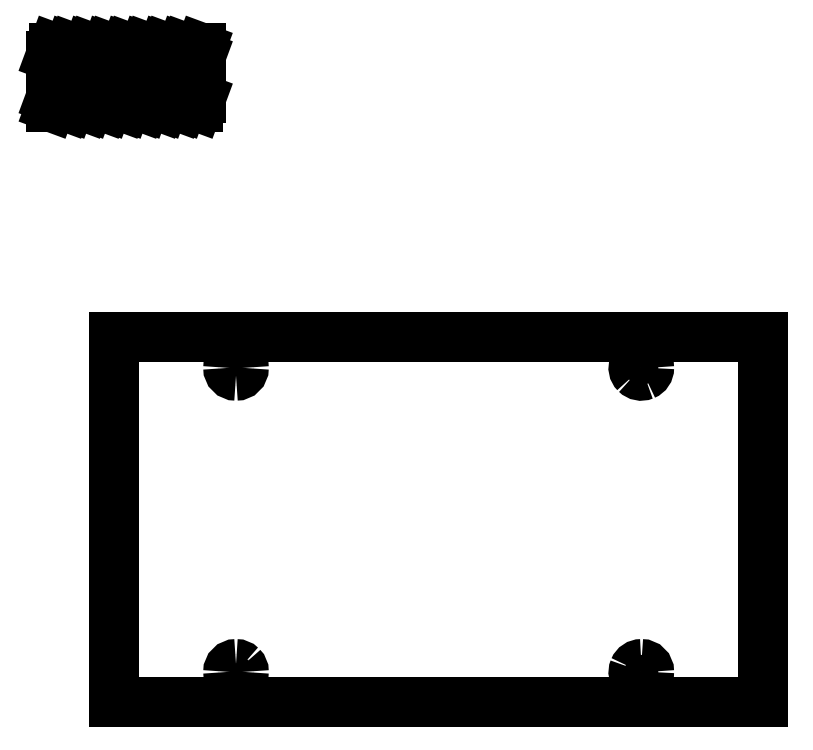
<metadata>
{"format":"dxf","ext":"dxf","renderer":"ezdxf+matplotlib","layout":"modelspace","background":"white","min_lineweight":24,"dpi":150}
</metadata>
<code>
0
SECTION
2
ENTITIES
0
LINE
8
Layer_1
10
94.49
20
-94.18
30
0
11
699.2
21
-94.18
31
0
0
LINE
8
Layer_1
10
699.2
20
-94.18
30
0
11
699.2
21
-434.3
31
0
0
LINE
8
Layer_1
10
699.2
20
-434.3
30
0
11
94.49
21
-434.3
31
0
0
LINE
8
Layer_1
10
94.49
20
-434.3
30
0
11
94.49
21
-94.18
31
0
0
LINE
8
Layer_1
10
37.86
20
176
30
0
11
35
21
168.2
31
0
0
LINE
8
Layer_1
10
35
20
168.2
30
0
11
35
21
150
31
0
0
LINE
8
Layer_1
10
35
20
150
30
0
11
42.82
21
150
31
0
0
LINE
8
Layer_1
10
42.82
20
150
30
0
11
52.43
21
176
31
0
0
LINE
8
Layer_1
10
52.43
20
176
30
0
11
37.86
21
176
31
0
0
LINE
8
Layer_1
10
37.86
20
176
30
0
11
37.86
21
176
31
0
0
LINE
8
Layer_1
10
55.37
20
176
30
0
11
45.76
21
150
31
0
0
LINE
8
Layer_1
10
45.76
20
150
30
0
11
60.33
21
150
31
0
0
LINE
8
Layer_1
10
60.33
20
150
30
0
11
69.93
21
176
31
0
0
LINE
8
Layer_1
10
69.93
20
176
30
0
11
55.37
21
176
31
0
0
LINE
8
Layer_1
10
55.37
20
176
30
0
11
55.37
21
176
31
0
0
LINE
8
Layer_1
10
72.87
20
176
30
0
11
63.27
21
150
31
0
0
LINE
8
Layer_1
10
63.27
20
150
30
0
11
77.83
21
150
31
0
0
LINE
8
Layer_1
10
77.83
20
150
30
0
11
87.43
21
176
31
0
0
LINE
8
Layer_1
10
87.43
20
176
30
0
11
72.87
21
176
31
0
0
LINE
8
Layer_1
10
72.87
20
176
30
0
11
72.87
21
176
31
0
0
LINE
8
Layer_1
10
90.37
20
176
30
0
11
80.77
21
150
31
0
0
LINE
8
Layer_1
10
80.77
20
150
30
0
11
95.33
21
150
31
0
0
LINE
8
Layer_1
10
95.33
20
150
30
0
11
104.9
21
176
31
0
0
LINE
8
Layer_1
10
104.9
20
176
30
0
11
90.37
21
176
31
0
0
LINE
8
Layer_1
10
90.37
20
176
30
0
11
90.37
21
176
31
0
0
LINE
8
Layer_1
10
107.9
20
176
30
0
11
98.27
21
150
31
0
0
LINE
8
Layer_1
10
98.27
20
150
30
0
11
112.8
21
150
31
0
0
LINE
8
Layer_1
10
112.8
20
150
30
0
11
122.4
21
176
31
0
0
LINE
8
Layer_1
10
122.4
20
176
30
0
11
107.9
21
176
31
0
0
LINE
8
Layer_1
10
107.9
20
176
30
0
11
107.9
21
176
31
0
0
LINE
8
Layer_1
10
125.4
20
176
30
0
11
115.8
21
150
31
0
0
LINE
8
Layer_1
10
115.8
20
150
30
0
11
130.3
21
150
31
0
0
LINE
8
Layer_1
10
130.3
20
150
30
0
11
139.9
21
176
31
0
0
LINE
8
Layer_1
10
139.9
20
176
30
0
11
125.4
21
176
31
0
0
LINE
8
Layer_1
10
125.4
20
176
30
0
11
125.4
21
176
31
0
0
LINE
8
Layer_1
10
142.9
20
176
30
0
11
133.3
21
150
31
0
0
LINE
8
Layer_1
10
133.3
20
150
30
0
11
147.8
21
150
31
0
0
LINE
8
Layer_1
10
147.8
20
150
30
0
11
157.4
21
176
31
0
0
LINE
8
Layer_1
10
157.4
20
176
30
0
11
142.9
21
176
31
0
0
LINE
8
Layer_1
10
142.9
20
176
30
0
11
142.9
21
176
31
0
0
LINE
8
Layer_1
10
160.4
20
176
30
0
11
150.8
21
150
31
0
0
LINE
8
Layer_1
10
150.8
20
150
30
0
11
165.3
21
150
31
0
0
LINE
8
Layer_1
10
165.3
20
150
30
0
11
174.9
21
176
31
0
0
LINE
8
Layer_1
10
174.9
20
176
30
0
11
160.4
21
176
31
0
0
LINE
8
Layer_1
10
160.4
20
176
30
0
11
160.4
21
176
31
0
0
LINE
8
Layer_1
10
175
20
168.2
30
0
11
168.3
21
150
31
0
0
LINE
8
Layer_1
10
168.3
20
150
30
0
11
175
21
150
31
0
0
LINE
8
Layer_1
10
175
20
150
30
0
11
175
21
168.2
31
0
0
LINE
8
Layer_1
10
175
20
168.2
30
0
11
175
21
168.2
31
0
0
LINE
8
Layer_1
10
35
20
147
30
0
11
35
21
128.8
31
0
0
LINE
8
Layer_1
10
35
20
128.8
30
0
11
41.72
21
147
31
0
0
LINE
8
Layer_1
10
41.72
20
147
30
0
11
35
21
147
31
0
0
LINE
8
Layer_1
10
35
20
147
30
0
11
35
21
147
31
0
0
LINE
8
Layer_1
10
44.66
20
147
30
0
11
35.05
21
121
31
0
0
LINE
8
Layer_1
10
35.05
20
121
30
0
11
49.62
21
121
31
0
0
LINE
8
Layer_1
10
49.62
20
121
30
0
11
59.22
21
147
31
0
0
LINE
8
Layer_1
10
59.22
20
147
30
0
11
44.66
21
147
31
0
0
LINE
8
Layer_1
10
44.66
20
147
30
0
11
44.66
21
147
31
0
0
LINE
8
Layer_1
10
62.16
20
147
30
0
11
52.56
21
121
31
0
0
LINE
8
Layer_1
10
52.56
20
121
30
0
11
67.12
21
121
31
0
0
LINE
8
Layer_1
10
67.12
20
121
30
0
11
76.72
21
147
31
0
0
LINE
8
Layer_1
10
76.72
20
147
30
0
11
62.16
21
147
31
0
0
LINE
8
Layer_1
10
62.16
20
147
30
0
11
62.16
21
147
31
0
0
LINE
8
Layer_1
10
79.66
20
147
30
0
11
70.06
21
121
31
0
0
LINE
8
Layer_1
10
70.06
20
121
30
0
11
84.62
21
121
31
0
0
LINE
8
Layer_1
10
84.62
20
121
30
0
11
94.22
21
147
31
0
0
LINE
8
Layer_1
10
94.22
20
147
30
0
11
79.66
21
147
31
0
0
LINE
8
Layer_1
10
79.66
20
147
30
0
11
79.66
21
147
31
0
0
LINE
8
Layer_1
10
97.16
20
147
30
0
11
87.56
21
121
31
0
0
LINE
8
Layer_1
10
87.56
20
121
30
0
11
102.1
21
121
31
0
0
LINE
8
Layer_1
10
102.1
20
121
30
0
11
111.7
21
147
31
0
0
LINE
8
Layer_1
10
111.7
20
147
30
0
11
97.16
21
147
31
0
0
LINE
8
Layer_1
10
97.16
20
147
30
0
11
97.16
21
147
31
0
0
LINE
8
Layer_1
10
114.7
20
147
30
0
11
105.1
21
121
31
0
0
LINE
8
Layer_1
10
105.1
20
121
30
0
11
119.6
21
121
31
0
0
LINE
8
Layer_1
10
119.6
20
121
30
0
11
129.2
21
147
31
0
0
LINE
8
Layer_1
10
129.2
20
147
30
0
11
114.7
21
147
31
0
0
LINE
8
Layer_1
10
114.7
20
147
30
0
11
114.7
21
147
31
0
0
LINE
8
Layer_1
10
132.2
20
147
30
0
11
122.6
21
121
31
0
0
LINE
8
Layer_1
10
122.6
20
121
30
0
11
137.1
21
121
31
0
0
LINE
8
Layer_1
10
137.1
20
121
30
0
11
146.7
21
147
31
0
0
LINE
8
Layer_1
10
146.7
20
147
30
0
11
132.2
21
147
31
0
0
LINE
8
Layer_1
10
132.2
20
147
30
0
11
132.2
21
147
31
0
0
LINE
8
Layer_1
10
149.7
20
147
30
0
11
140.1
21
121
31
0
0
LINE
8
Layer_1
10
140.1
20
121
30
0
11
154.6
21
121
31
0
0
LINE
8
Layer_1
10
154.6
20
121
30
0
11
164.2
21
147
31
0
0
LINE
8
Layer_1
10
164.2
20
147
30
0
11
149.7
21
147
31
0
0
LINE
8
Layer_1
10
149.7
20
147
30
0
11
149.7
21
147
31
0
0
LINE
8
Layer_1
10
167.2
20
147
30
0
11
157.6
21
121
31
0
0
LINE
8
Layer_1
10
157.6
20
121
30
0
11
172.1
21
121
31
0
0
LINE
8
Layer_1
10
172.1
20
121
30
0
11
175
21
128.8
31
0
0
LINE
8
Layer_1
10
175
20
128.8
30
0
11
175
21
147
31
0
0
LINE
8
Layer_1
10
175
20
147
30
0
11
167.2
21
147
31
0
0
LINE
8
Layer_1
10
167.2
20
147
30
0
11
167.2
21
147
31
0
0
SPLINE
8
Layer_1
70
8
71
3
72
8
73
4
74
0
40
0
40
0
40
0
40
0
40
1
40
1
40
1
40
1
10
207.9
20
-115.3
30
0
10
203.9
20
-115.3
30
0
10
200.6
20
-118.5
30
0
10
200.6
20
-122.5
30
0
0
SPLINE
8
Layer_1
70
8
71
3
72
8
73
4
74
0
40
0
40
0
40
0
40
0
40
1
40
1
40
1
40
1
10
200.6
20
-122.5
30
0
10
200.6
20
-126.5
30
0
10
203.9
20
-129.8
30
0
10
207.9
20
-129.8
30
0
0
SPLINE
8
Layer_1
70
8
71
3
72
8
73
4
74
0
40
0
40
0
40
0
40
0
40
1
40
1
40
1
40
1
10
207.9
20
-129.8
30
0
10
211.9
20
-129.8
30
0
10
215.1
20
-126.5
30
0
10
215.1
20
-122.5
30
0
0
SPLINE
8
Layer_1
70
8
71
3
72
8
73
4
74
0
40
0
40
0
40
0
40
0
40
1
40
1
40
1
40
1
10
215.1
20
-122.5
30
0
10
215.1
20
-120.6
30
0
10
214.4
20
-118.8
30
0
10
213
20
-117.4
30
0
0
SPLINE
8
Layer_1
70
8
71
3
72
8
73
4
74
0
40
0
40
0
40
0
40
0
40
1
40
1
40
1
40
1
10
213
20
-117.4
30
0
10
211.6
20
-116
30
0
10
209.8
20
-115.3
30
0
10
207.9
20
-115.3
30
0
0
LINE
8
Layer_1
10
207.9
20
-115.3
30
0
11
207.9
21
-115.3
31
0
0
SPLINE
8
Layer_1
70
8
71
3
72
8
73
4
74
0
40
0
40
0
40
0
40
0
40
1
40
1
40
1
40
1
10
585.8
20
-115.3
30
0
10
582.9
20
-115.3
30
0
10
580.2
20
-117
30
0
10
579.1
20
-119.8
30
0
0
SPLINE
8
Layer_1
70
8
71
3
72
8
73
4
74
0
40
0
40
0
40
0
40
0
40
1
40
1
40
1
40
1
10
579.1
20
-119.8
30
0
10
578
20
-122.5
30
0
10
578.6
20
-125.6
30
0
10
580.7
20
-127.7
30
0
0
SPLINE
8
Layer_1
70
8
71
3
72
8
73
4
74
0
40
0
40
0
40
0
40
0
40
1
40
1
40
1
40
1
10
580.7
20
-127.7
30
0
10
582.8
20
-129.7
30
0
10
585.9
20
-130.4
30
0
10
588.6
20
-129.2
30
0
0
SPLINE
8
Layer_1
70
8
71
3
72
8
73
4
74
0
40
0
40
0
40
0
40
0
40
1
40
1
40
1
40
1
10
588.6
20
-129.2
30
0
10
591.3
20
-128.1
30
0
10
593.1
20
-125.5
30
0
10
593.1
20
-122.5
30
0
0
SPLINE
8
Layer_1
70
8
71
3
72
8
73
4
74
0
40
0
40
0
40
0
40
0
40
1
40
1
40
1
40
1
10
593.1
20
-122.5
30
0
10
593.1
20
-118.5
30
0
10
589.8
20
-115.3
30
0
10
585.8
20
-115.3
30
0
0
LINE
8
Layer_1
10
585.8
20
-115.3
30
0
11
585.8
21
-115.3
31
0
0
SPLINE
8
Layer_1
70
8
71
3
72
8
73
4
74
0
40
0
40
0
40
0
40
0
40
1
40
1
40
1
40
1
10
207.9
20
-398.7
30
0
10
203.9
20
-398.7
30
0
10
200.6
20
-402
30
0
10
200.6
20
-406
30
0
0
SPLINE
8
Layer_1
70
8
71
3
72
8
73
4
74
0
40
0
40
0
40
0
40
0
40
1
40
1
40
1
40
1
10
200.6
20
-406
30
0
10
200.6
20
-410
30
0
10
203.9
20
-413.2
30
0
10
207.9
20
-413.2
30
0
0
SPLINE
8
Layer_1
70
8
71
3
72
8
73
4
74
0
40
0
40
0
40
0
40
0
40
1
40
1
40
1
40
1
10
207.9
20
-413.2
30
0
10
211.9
20
-413.2
30
0
10
215.1
20
-410
30
0
10
215.1
20
-406
30
0
0
SPLINE
8
Layer_1
70
8
71
3
72
8
73
4
74
0
40
0
40
0
40
0
40
0
40
1
40
1
40
1
40
1
10
215.1
20
-406
30
0
10
215.1
20
-404.1
30
0
10
214.4
20
-402.2
30
0
10
213
20
-400.9
30
0
0
SPLINE
8
Layer_1
70
8
71
3
72
8
73
4
74
0
40
0
40
0
40
0
40
0
40
1
40
1
40
1
40
1
10
213
20
-400.9
30
0
10
211.6
20
-399.5
30
0
10
209.8
20
-398.7
30
0
10
207.9
20
-398.7
30
0
0
LINE
8
Layer_1
10
207.9
20
-398.7
30
0
11
207.9
21
-398.7
31
0
0
SPLINE
8
Layer_1
70
8
71
3
72
8
73
4
74
0
40
0
40
0
40
0
40
0
40
1
40
1
40
1
40
1
10
585.8
20
-398.7
30
0
10
582.9
20
-398.7
30
0
10
580.2
20
-400.5
30
0
10
579.1
20
-403.2
30
0
0
SPLINE
8
Layer_1
70
8
71
3
72
8
73
4
74
0
40
0
40
0
40
0
40
0
40
1
40
1
40
1
40
1
10
579.1
20
-403.2
30
0
10
578
20
-405.9
30
0
10
578.6
20
-409
30
0
10
580.7
20
-411.1
30
0
0
SPLINE
8
Layer_1
70
8
71
3
72
8
73
4
74
0
40
0
40
0
40
0
40
0
40
1
40
1
40
1
40
1
10
580.7
20
-411.1
30
0
10
582.8
20
-413.2
30
0
10
585.9
20
-413.8
30
0
10
588.6
20
-412.7
30
0
0
SPLINE
8
Layer_1
70
8
71
3
72
8
73
4
74
0
40
0
40
0
40
0
40
0
40
1
40
1
40
1
40
1
10
588.6
20
-412.7
30
0
10
591.3
20
-411.6
30
0
10
593.1
20
-408.9
30
0
10
593.1
20
-406
30
0
0
SPLINE
8
Layer_1
70
8
71
3
72
8
73
4
74
0
40
0
40
0
40
0
40
0
40
1
40
1
40
1
40
1
10
593.1
20
-406
30
0
10
593.1
20
-402
30
0
10
589.8
20
-398.7
30
0
10
585.8
20
-398.7
30
0
0
LINE
8
Layer_1
10
585.8
20
-398.7
30
0
11
585.8
21
-398.7
31
0
0
ENDSEC
0
EOF

</code>
